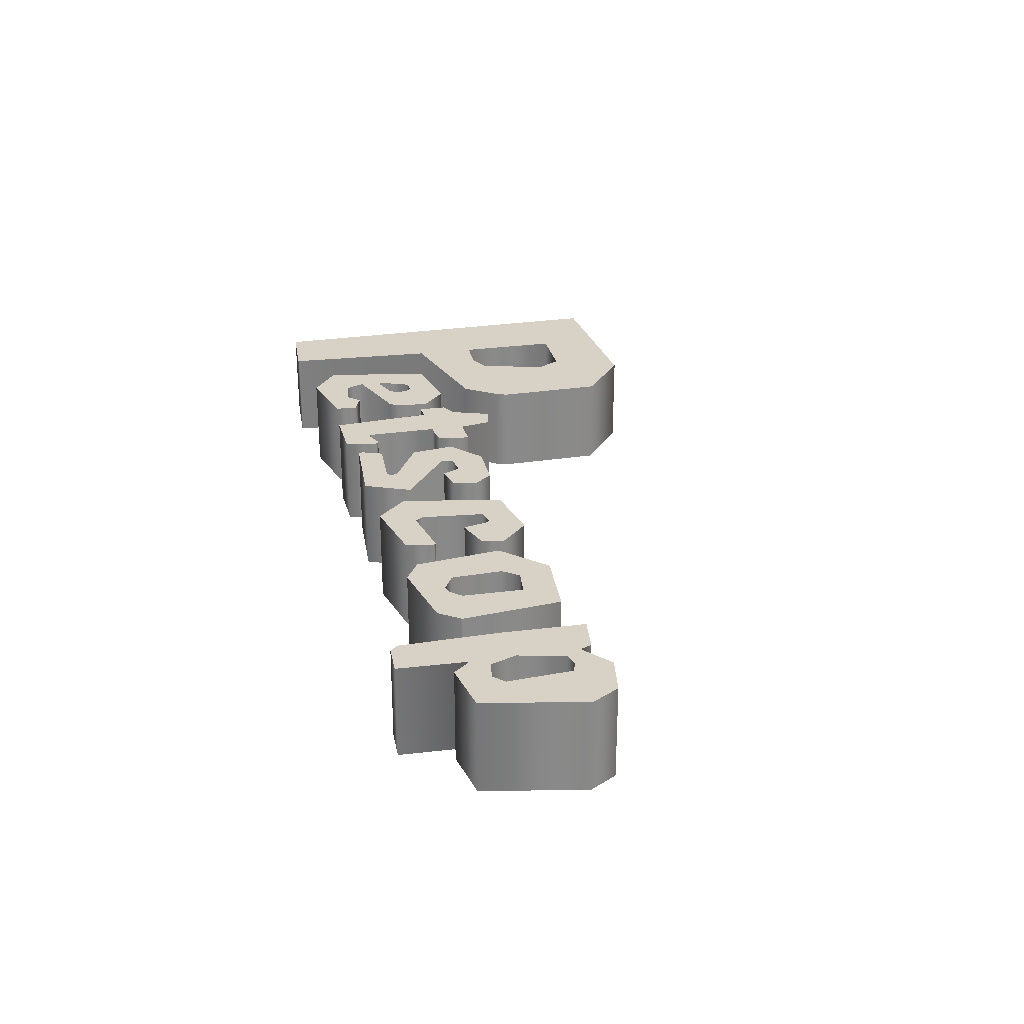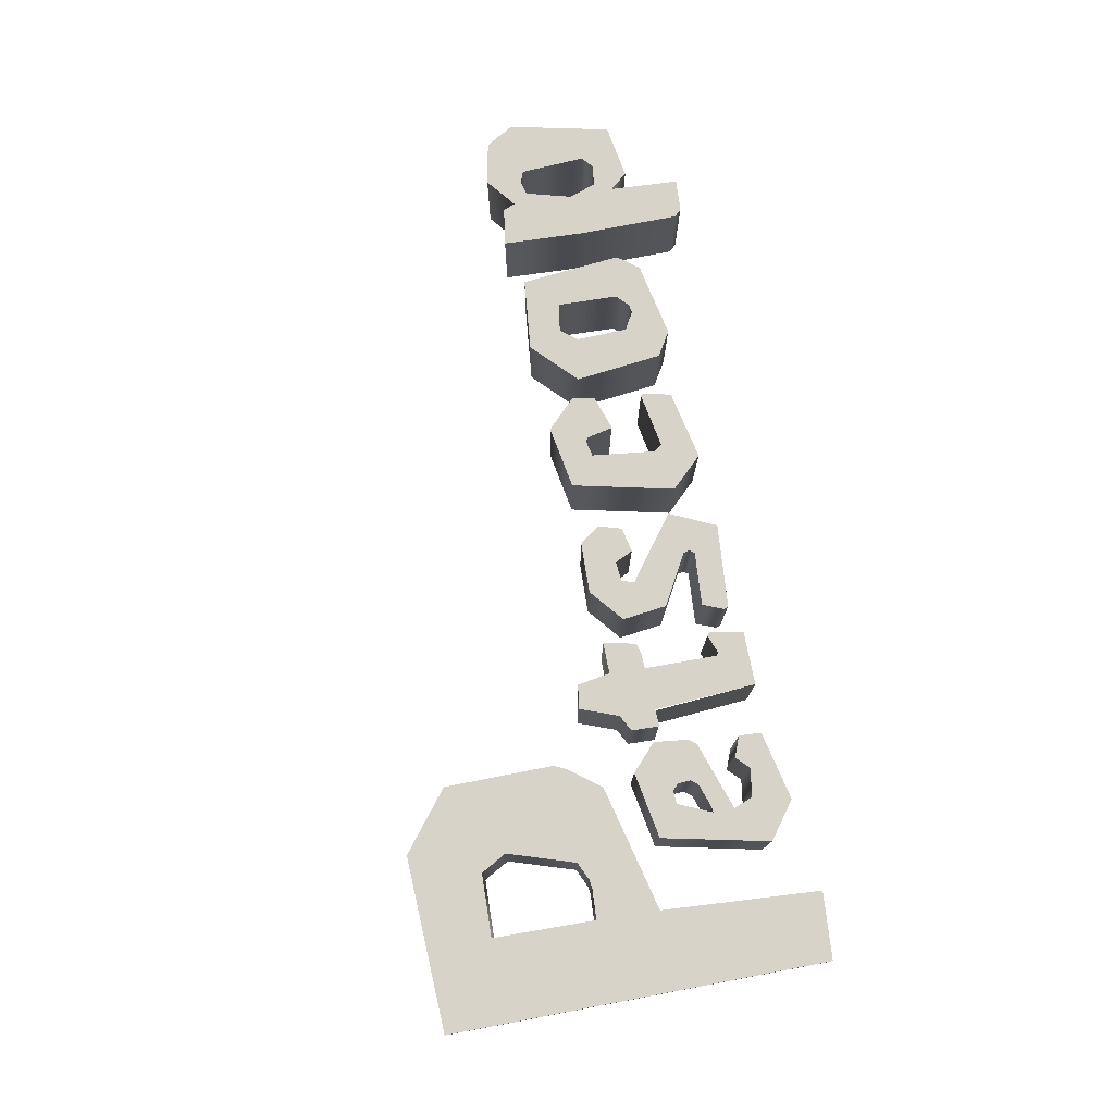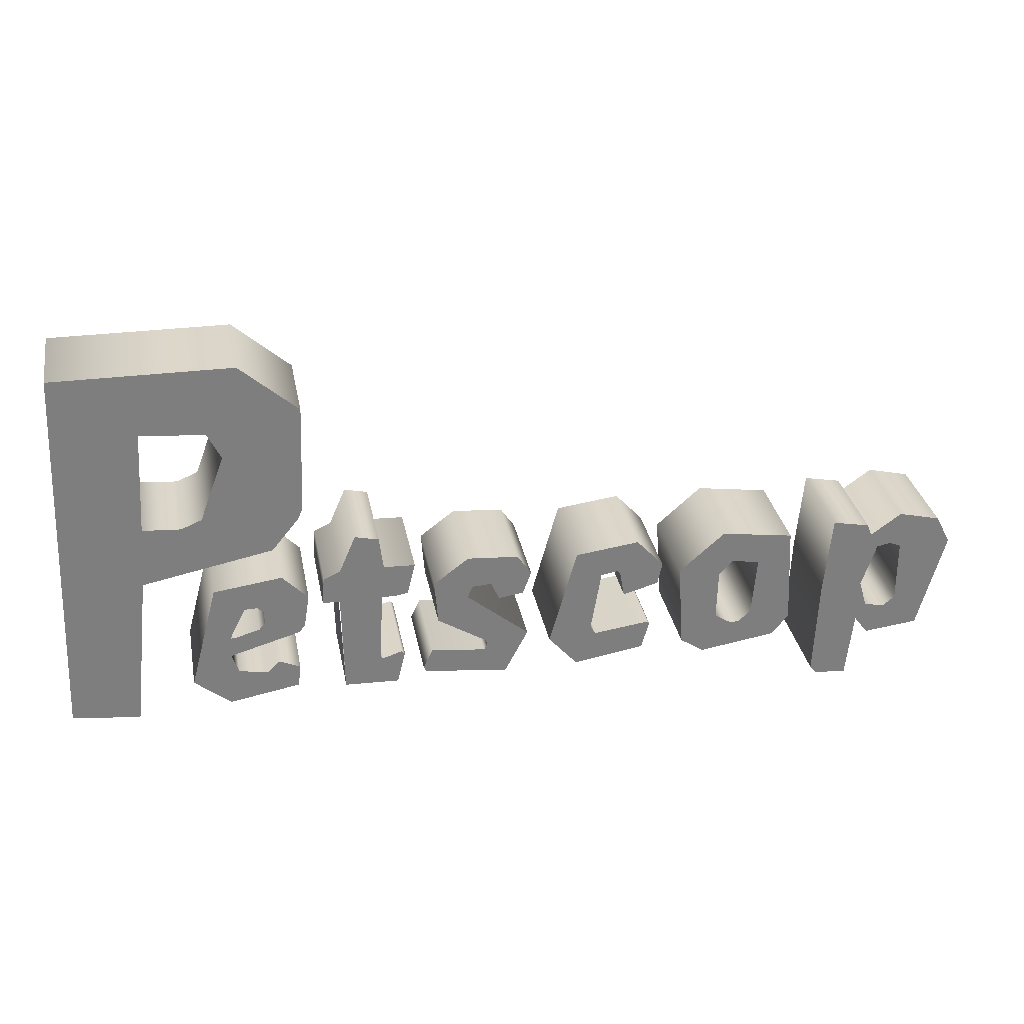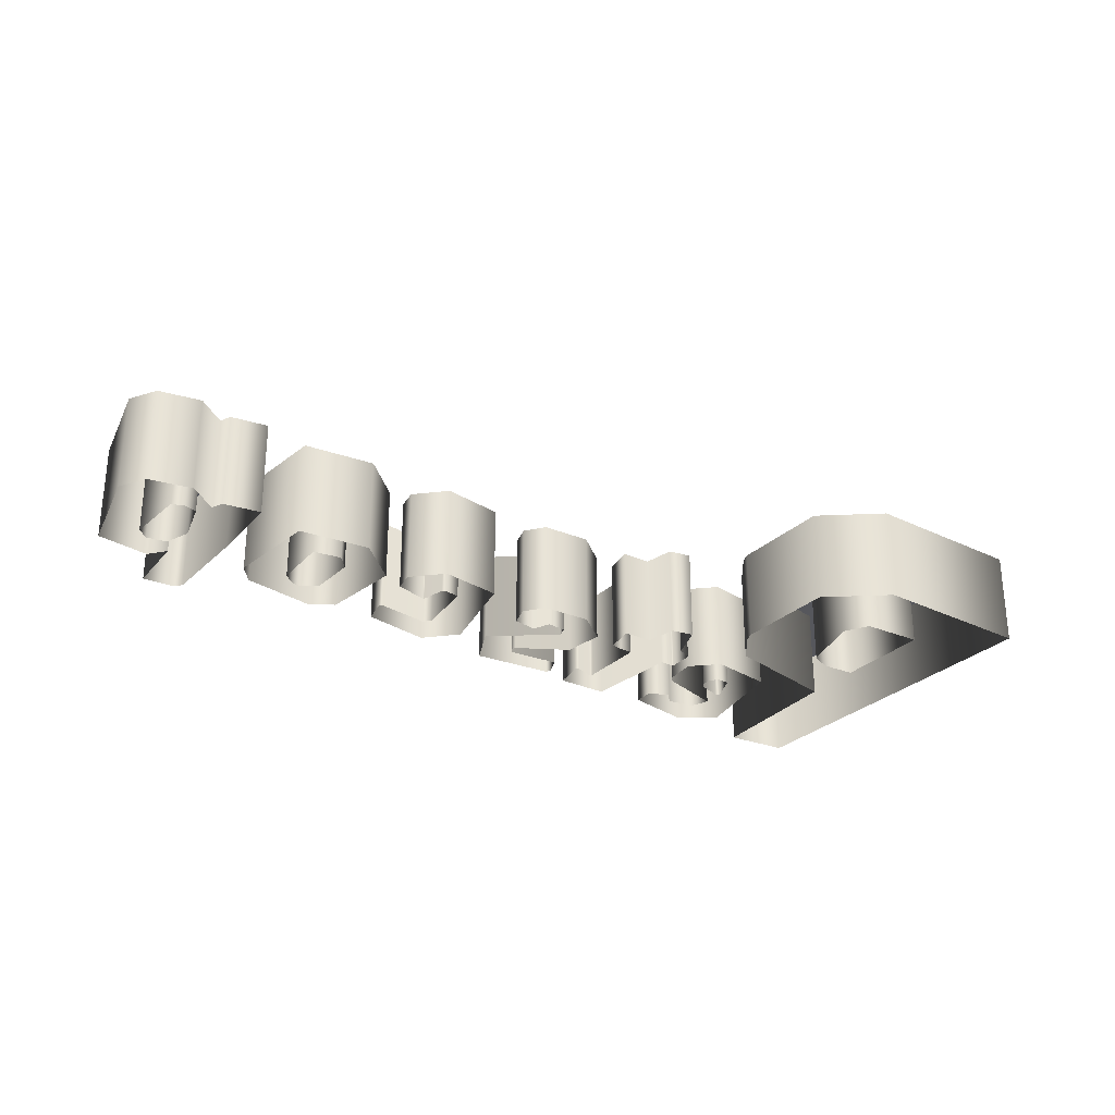
<metadata>
{"format":"obj","ext":"obj","renderer":"f3d","projection":"perspective","resolution":1024,"background":"white","views":[{"elev":27.2,"azim":74.0,"up":"+Z"},{"elev":76.4,"azim":-103.2,"up":"+Z"},{"elev":30.9,"azim":-10.6,"up":"+Y"},{"elev":-27.6,"azim":143.0,"up":"+Z"}]}
</metadata>
<code>
o Text.001
v 0.1209 0.01374 0.01
v 0.1092 0.01605 -0.02
v 0.1092 0.01605 0.01
v 0.1452 0.01374 0.01
v 0.132 0.01691 -0.02
v 0.132 0.01691 0.01
v 0.1223 0.009927 -0.02
v 0.1223 0.009927 0.01
v 0.1209 0.01374 -0.02
v 0.1499 0.004721 0.01
v 0.1452 0.01374 -0.02
v 0.125 0.005094 0.01
v 0.1294 0.005985 -0.02
v 0.1294 0.005985 0.01
v 0.133 0.004418 -0.02
v 0.133 0.004418 0.01
v 0.1205 -0.009092 0.01
v 0.125 0.005094 -0.02
v 0.1069 -0.009815 -0.02
v 0.1069 -0.009815 0.01
v 0.1331 -0.01582 -0.02
v 0.1331 -0.01582 0.01
v 0.1231 -0.01758 0.01
v 0.1205 -0.009092 -0.02
v 0.1294 -0.01893 -0.02
v 0.1294 -0.01893 0.01
v 0.1231 -0.01758 -0.02
v 0.1415 -0.02675 0.01
v 0.1499 0.004721 -0.02
v 0.1201 -0.02307 0.01
v 0.1244 -0.0288 -0.02
v 0.1244 -0.0288 0.01
v 0.1415 -0.02675 -0.02
v 0.1057 -0.04137 -0.02
v 0.1057 -0.04137 0.01
v 0.1078 -0.04379 -0.02
v 0.1078 -0.04379 0.01
v 0.1178 -0.04471 0.01
v 0.1201 -0.02307 -0.02
v 0.1178 -0.04471 -0.02
v 0.09439 0.01279 0.01
v 0.07165 0.01607 -0.02
v 0.07165 0.01607 0.01
v 0.05735 0.003297 -0.02
v 0.05735 0.003297 0.01
v 0.07508 0.005288 0.01
v 0.08402 0.003635 -0.02
v 0.08402 0.003635 0.01
v 0.07086 0.000469 0.01
v 0.07508 0.005288 -0.02
v 0.08252 -0.01547 -0.02
v 0.08252 -0.01547 0.01
v 0.07053 -0.0158 0.01
v 0.07086 0.000469 -0.02
v 0.09596 -0.01885 0.01
v 0.09439 0.01279 -0.02
v 0.07872 -0.01886 -0.02
v 0.07872 -0.01886 0.01
v 0.09568 -0.01935 0.01
v 0.09596 -0.01885 -0.02
v 0.07606 -0.01932 0.01
v 0.07053 -0.0158 -0.02
v 0.07606 -0.01932 -0.02
v 0.05923 -0.02432 -0.02
v 0.05923 -0.02432 0.01
v 0.09057 -0.02549 0.01
v 0.09568 -0.01935 -0.02
v 0.06659 -0.02928 -0.02
v 0.06659 -0.02928 0.01
v 0.09057 -0.02549 -0.02
v 0.04277 0.01614 0.01
v 0.02274 0.0135 -0.02
v 0.02274 0.0135 0.01
v 0.05138 0.006723 0.01
v 0.04277 0.01614 -0.02
v 0.03107 0.004853 0.01
v 0.03624 0.005751 -0.02
v 0.03624 0.005751 0.01
v 0.03727 0.004982 -0.02
v 0.03727 0.004982 0.01
v 0.04989 -0.000321 0.01
v 0.05138 0.006723 -0.02
v 0.03869 -0.003249 -0.02
v 0.03869 -0.003249 0.01
v 0.03894 -0.003448 -0.02
v 0.03894 -0.003448 0.01
v 0.04989 -0.000321 -0.02
v 0.02781 -0.01504 0.01
v 0.03107 0.004853 -0.02
v 0.04777 -0.0161 0.01
v 0.04713 -0.01527 -0.02
v 0.04713 -0.01527 0.01
v 0.02954 -0.0177 0.01
v 0.02781 -0.01504 -0.02
v 0.01406 -0.01829 -0.02
v 0.01406 -0.01829 0.01
v 0.02954 -0.0177 -0.02
v 0.04532 -0.02491 0.01
v 0.04777 -0.0161 -0.02
v 0.02309 -0.02865 -0.02
v 0.02309 -0.02865 0.01
v 0.04532 -0.02491 -0.02
v 0.003267 0.01516 0.01
v -0.01277 0.0163 -0.02
v -0.01277 0.0163 0.01
v 0.007723 0.008578 0.01
v 0.003267 0.01516 -0.02
v -0.02383 0.007863 -0.02
v -0.02383 0.007863 0.01
v -0.01144 0.005482 0.01
v -0.005226 0.005844 -0.02
v -0.005226 0.005844 0.01
v -0.01301 0.001679 0.01
v -0.01144 0.005482 -0.02
v 0.005128 0.001287 0.01
v 0.007723 0.008578 -0.02
v -0.002812 2.2e-05 -0.02
v -0.002812 2.2e-05 0.01
v 0.005128 0.001287 -0.02
v -0.02272 -0.00624 -0.02
v -0.02272 -0.00624 0.01
v 0.00657 -0.01439 0.01
v -0.01301 0.001679 -0.02
v -0.007101 -0.01598 -0.02
v -0.007101 -0.01598 0.01
v -0.006813 -0.01795 -0.02
v -0.006813 -0.01795 0.01
v -0.007896 -0.01946 -0.02
v -0.007896 -0.01946 0.01
v -0.02492 -0.01757 -0.02
v -0.02492 -0.01757 0.01
v -0.02788 -0.02405 -0.02
v -0.02788 -0.02405 0.01
v -0.0273 -0.02551 -0.02
v -0.0273 -0.02551 0.01
v -0.000824 -0.0287 0.01
v 0.00657 -0.01439 -0.02
v -0.000824 -0.0287 -0.02
v -0.041 0.02669 0.01
v -0.04842 0.02836 -0.02
v -0.04842 0.02836 0.01
v -0.03968 0.01626 0.01
v -0.041 0.02669 -0.02
v -0.0536 0.01626 -0.02
v -0.0536 0.01626 0.01
v -0.02983 0.01586 0.01
v -0.03968 0.01626 -0.02
v -0.05885 0.01385 -0.02
v -0.05885 0.01385 0.01
v -0.0324 0.005695 0.01
v -0.02983 0.01586 -0.02
v -0.05958 0.00514 -0.02
v -0.05958 0.00514 0.01
v -0.03627 0.00501 0.01
v -0.0324 0.005695 -0.02
v -0.05894 0.00501 -0.02
v -0.05894 0.00501 0.01
v -0.05452 0.00501 -0.02
v -0.05452 0.00501 0.01
v -0.04068 0.00501 0.01
v -0.03627 0.00501 -0.02
v -0.03395 -0.01768 0.01
v -0.03509 -0.01674 -0.02
v -0.03509 -0.01674 0.01
v -0.04192 -0.01792 0.01
v -0.04068 0.00501 -0.02
v -0.0411 -0.01873 0.01
v -0.04192 -0.01792 -0.02
v -0.0411 -0.01873 -0.02
v -0.05356 -0.02762 -0.02
v -0.05356 -0.02762 0.01
v -0.03654 -0.02817 0.01
v -0.03395 -0.01768 -0.02
v -0.03654 -0.02817 -0.02
v -0.07193 0.01609 0.01
v -0.0933 0.01319 -0.02
v -0.0933 0.01319 0.01
v -0.06397 0.00789 0.01
v -0.07193 0.01609 -0.02
v -0.08431 0.005547 0.01
v -0.08022 0.005677 -0.02
v -0.08022 0.005677 0.01
v -0.07831 0.003751 -0.02
v -0.07831 0.003751 0.01
v -0.07821 -0.000221 -0.02
v -0.07821 -0.000221 0.01
v -0.08008 -0.002478 -0.02
v -0.08008 -0.002478 0.01
v -0.06568 -0.002771 0.01
v -0.06397 0.00789 -0.02
v -0.08944 -0.004823 0.01
v -0.08431 0.005547 -0.02
v -0.08777 -0.004751 -0.02
v -0.08777 -0.004751 0.01
v -0.06761 -0.005073 0.01
v -0.06568 -0.002771 -0.02
v -0.08944 -0.004823 -0.02
v -0.08969 -0.01149 -0.02
v -0.06761 -0.005073 -0.02
v -0.06805 -0.01852 0.01
v -0.07451 -0.01558 -0.02
v -0.07451 -0.01558 0.01
v -0.08753 -0.0177 0.01
v -0.08969 -0.01149 0.01
v -0.0786 -0.01939 -0.02
v -0.0786 -0.01939 0.01
v -0.1022 -0.02032 -0.02
v -0.1022 -0.02032 0.01
v -0.08753 -0.0177 -0.02
v -0.06885 -0.02549 0.01
v -0.06805 -0.01852 -0.02
v -0.09098 -0.02949 -0.02
v -0.09098 -0.02949 0.01
v -0.06885 -0.02549 -0.02
v -0.1358 0.0905 0.01
v -0.08068 0.0903 -0.02
v -0.1358 0.0905 -0.02
v -0.06274 0.07472 0.01
v -0.08068 0.0903 0.01
v -0.111 0.07047 0.01
v -0.09119 0.06896 -0.02
v -0.09119 0.06896 0.01
v -0.08705 0.06062 -0.02
v -0.08705 0.06062 0.01
v -0.06407 0.04018 0.01
v -0.06274 0.07472 -0.02
v -0.09482 0.03979 -0.02
v -0.09482 0.03979 0.01
v -0.1131 0.03804 0.01
v -0.111 0.07047 -0.02
v -0.06581 0.03664 0.01
v -0.06407 0.04018 -0.02
v -0.1008 0.03731 -0.02
v -0.1008 0.03731 0.01
v -0.1034 0.03706 -0.02
v -0.1034 0.03706 0.01
v -0.1131 0.03804 -0.02
v -0.07409 0.02651 0.01
v -0.06581 0.03664 -0.02
v -0.1146 0.01842 0.01
v -0.07409 0.02651 -0.02
v -0.1413 -0.02907 0.01
v -0.1413 -0.02907 -0.02
v -0.1202 -0.03126 0.01
v -0.1146 0.01842 -0.02
v -0.1205 -0.03148 0.01
v -0.1202 -0.03126 -0.02
v -0.1205 -0.03148 -0.02
f 1 2 3
f 4 5 6
f 6 7 8
f 8 9 1
f 10 11 4
f 12 13 14
f 14 15 16
f 17 18 12
f 3 19 20
f 16 21 22
f 23 24 17
f 22 25 26
f 26 27 23
f 28 29 10
f 30 31 32
f 32 33 28
f 20 34 35
f 35 36 37
f 38 39 30
f 37 40 38
f 41 42 43
f 43 44 45
f 46 47 48
f 49 50 46
f 48 51 52
f 53 54 49
f 55 56 41
f 52 57 58
f 59 60 55
f 61 62 53
f 58 63 61
f 45 64 65
f 66 67 59
f 65 68 69
f 69 70 66
f 71 72 73
f 74 75 71
f 76 77 78
f 78 79 80
f 81 82 74
f 80 83 84
f 84 85 86
f 86 87 81
f 88 89 76
f 90 91 92
f 93 94 88
f 73 95 96
f 92 97 93
f 98 99 90
f 96 100 101
f 101 102 98
f 103 104 105
f 106 107 103
f 105 108 109
f 110 111 112
f 113 114 110
f 115 116 106
f 112 117 118
f 118 119 115
f 109 120 121
f 122 123 113
f 121 124 125
f 125 126 127
f 127 128 129
f 129 130 131
f 131 132 133
f 133 134 135
f 136 137 122
f 135 138 136
f 139 140 141
f 142 143 139
f 141 144 145
f 146 147 142
f 145 148 149
f 150 151 146
f 149 152 153
f 154 155 150
f 153 156 157
f 157 158 159
f 160 161 154
f 162 163 164
f 165 166 160
f 167 168 165
f 164 169 167
f 159 170 171
f 172 173 162
f 171 174 172
f 175 176 177
f 178 179 175
f 180 181 182
f 182 183 184
f 184 185 186
f 186 187 188
f 189 190 178
f 191 192 180
f 188 193 194
f 195 196 189
f 194 197 191
f 195 198 199
f 200 201 202
f 203 198 204
f 202 205 206
f 177 207 208
f 206 209 203
f 210 211 200
f 208 212 213
f 213 214 210
f 215 216 217
f 218 216 219
f 220 221 222
f 222 223 224
f 225 226 218
f 224 227 228
f 229 230 220
f 231 232 225
f 228 233 234
f 234 235 236
f 236 237 229
f 238 239 231
f 240 241 238
f 242 217 243
f 244 245 240
f 246 247 244
f 242 248 246
f 1 9 2
f 4 11 5
f 6 5 7
f 8 7 9
f 10 29 11
f 12 18 13
f 14 13 15
f 17 24 18
f 3 2 19
f 16 15 21
f 23 27 24
f 22 21 25
f 26 25 27
f 28 33 29
f 30 39 31
f 32 31 33
f 20 19 34
f 35 34 36
f 38 40 39
f 37 36 40
f 41 56 42
f 43 42 44
f 46 50 47
f 49 54 50
f 48 47 51
f 53 62 54
f 55 60 56
f 52 51 57
f 59 67 60
f 61 63 62
f 58 57 63
f 45 44 64
f 66 70 67
f 65 64 68
f 69 68 70
f 71 75 72
f 74 82 75
f 76 89 77
f 78 77 79
f 81 87 82
f 80 79 83
f 84 83 85
f 86 85 87
f 88 94 89
f 90 99 91
f 93 97 94
f 73 72 95
f 92 91 97
f 98 102 99
f 96 95 100
f 101 100 102
f 103 107 104
f 106 116 107
f 105 104 108
f 110 114 111
f 113 123 114
f 115 119 116
f 112 111 117
f 118 117 119
f 109 108 120
f 122 137 123
f 121 120 124
f 125 124 126
f 127 126 128
f 129 128 130
f 131 130 132
f 133 132 134
f 136 138 137
f 135 134 138
f 139 143 140
f 142 147 143
f 141 140 144
f 146 151 147
f 145 144 148
f 150 155 151
f 149 148 152
f 154 161 155
f 153 152 156
f 157 156 158
f 160 166 161
f 162 173 163
f 165 168 166
f 167 169 168
f 164 163 169
f 159 158 170
f 172 174 173
f 171 170 174
f 175 179 176
f 178 190 179
f 180 192 181
f 182 181 183
f 184 183 185
f 186 185 187
f 189 196 190
f 191 197 192
f 188 187 193
f 195 199 196
f 194 193 197
f 195 204 198
f 200 211 201
f 203 209 198
f 202 201 205
f 177 176 207
f 206 205 209
f 210 214 211
f 208 207 212
f 213 212 214
f 215 219 216
f 218 226 216
f 220 230 221
f 222 221 223
f 225 232 226
f 224 223 227
f 229 237 230
f 231 239 232
f 228 227 233
f 234 233 235
f 236 235 237
f 238 241 239
f 240 245 241
f 242 215 217
f 244 247 245
f 246 248 247
f 242 243 248
o Text.002
v 0.1415 -0.02675 0.01
v 0.1331 -0.01582 0.01
v 0.1294 -0.01893 0.01
v 0.07508 0.005288 0.01
v 0.08402 0.003635 0.01
v 0.07165 0.01607 0.01
v 0.1223 0.009927 0.01
v 0.125 0.005094 0.01
v 0.1294 0.005985 0.01
v -0.03627 0.00501 0.01
v -0.03968 0.01626 0.01
v -0.0536 0.01626 0.01
v -0.08944 -0.004823 0.01
v -0.08431 0.005547 0.01
v -0.0933 0.01319 0.01
v 0.03107 0.004853 0.01
v 0.03624 0.005751 0.01
v 0.02274 0.0135 0.01
v -0.02383 0.007863 0.01
v -0.01301 0.001679 0.01
v -0.01144 0.005482 0.01
v 0.07872 -0.01886 0.01
v 0.09568 -0.01935 0.01
v 0.09596 -0.01885 0.01
v -0.05418 0.00501 0.01
v -0.05894 0.00501 0.01
v -0.04068 0.00501 0.01
v -0.0411 -0.01873 0.01
v -0.04192 -0.01792 0.01
v -0.05356 -0.02762 0.01
v -0.08008 -0.002478 0.01
v -0.06761 -0.005073 0.01
v -0.06568 -0.002771 0.01
v -0.06581 0.03664 0.01
v -0.09482 0.03979 0.01
v -0.1008 0.03731 0.01
v -0.111 0.07047 0.01
v -0.09119 0.06896 0.01
v -0.08068 0.0903 0.01
v 0.1201 -0.02307 0.01
v 0.1244 -0.0288 0.01
v 0.1499 0.004721 0.01
v 0.133 0.004418 0.01
v 0.1078 -0.04379 0.01
v 0.1178 -0.04471 0.01
v 0.1057 -0.04137 0.01
v 0.1069 -0.009815 0.01
v 0.1231 -0.01758 0.01
v 0.1205 -0.009092 0.01
v 0.09057 -0.02549 0.01
v 0.07606 -0.01932 0.01
v 0.06659 -0.02928 0.01
v 0.05735 0.003297 0.01
v 0.05923 -0.02432 0.01
v 0.07053 -0.0158 0.01
v 0.09439 0.01279 0.01
v 0.07086 0.000469 0.01
v 0.08252 -0.01547 0.01
v 0.1209 0.01374 0.01
v 0.1092 0.01605 0.01
v 0.1452 0.01374 0.01
v 0.132 0.01691 0.01
v -0.05958 0.00514 0.01
v -0.05885 0.01385 0.01
v -0.0324 0.005695 0.01
v -0.02983 0.01586 0.01
v -0.041 0.02669 0.01
v -0.04842 0.02836 0.01
v -0.1022 -0.02032 0.01
v -0.09098 -0.02949 0.01
v -0.08753 -0.0177 0.01
v -0.06885 -0.02549 0.01
v -0.0786 -0.01939 0.01
v -0.06805 -0.01852 0.01
v -0.07451 -0.01558 0.01
v -0.06397 0.00789 0.01
v -0.07193 0.01609 0.01
v -0.07831 0.003751 0.01
v -0.08022 0.005677 0.01
v -0.07821 -0.000221 0.01
v -0.08969 -0.01149 0.01
v -0.08777 -0.004751 0.01
v 0.03727 0.004982 0.01
v 0.03869 -0.003249 0.01
v 0.03894 -0.003448 0.01
v 0.04989 -0.000321 0.01
v 0.05138 0.006723 0.01
v 0.04277 0.01614 0.01
v 0.01406 -0.01829 0.01
v 0.02309 -0.02865 0.01
v 0.02781 -0.01504 0.01
v 0.04532 -0.02491 0.01
v 0.02954 -0.0177 0.01
v 0.04777 -0.0161 0.01
v 0.04713 -0.01527 0.01
v -0.02788 -0.02405 0.01
v -0.0273 -0.02551 0.01
v -0.02492 -0.01757 0.01
v -0.000824 -0.0287 0.01
v -0.007896 -0.01946 0.01
v 0.00657 -0.01439 0.01
v -0.006813 -0.01795 0.01
v -0.007101 -0.01598 0.01
v -0.02272 -0.00624 0.01
v 0.003267 0.01516 0.01
v -0.01277 0.0163 0.01
v -0.005226 0.005844 0.01
v 0.005128 0.001287 0.01
v 0.007723 0.008578 0.01
v -0.002812 2.2e-05 0.01
v -0.03654 -0.02817 0.01
v -0.03395 -0.01768 0.01
v -0.03509 -0.01674 0.01
v -0.06407 0.04018 0.01
v -0.1358 0.0905 0.01
v -0.1413 -0.02907 0.01
v -0.1146 0.01842 0.01
v -0.1205 -0.03148 0.01
v -0.1202 -0.03126 0.01
v -0.07409 0.02651 0.01
v -0.1034 0.03706 0.01
v -0.06274 0.07472 0.01
v -0.08705 0.06062 0.01
v -0.1131 0.03804 0.01
f 249 250 251
f 252 253 254
f 255 256 257
f 260 273 275
f 261 262 263
f 264 265 266
f 267 268 269
f 270 271 272
f 276 277 278
f 279 280 281
f 282 283 284
f 285 286 287
f 288 289 251
f 289 249 251
f 290 257 291
f 290 291 250
f 292 293 294
f 293 288 294
f 295 294 288
f 296 297 295
f 296 295 288
f 251 296 288
f 249 290 250
f 298 271 299
f 300 298 299
f 301 302 303
f 302 300 303
f 304 254 253
f 254 301 305
f 252 254 305
f 306 270 272
f 253 306 272
f 300 299 303
f 303 305 301
f 253 272 304
f 255 307 308
f 308 295 255
f 295 297 256
f 295 256 255
f 309 310 257
f 310 255 257
f 257 290 309
f 311 274 312
f 260 275 259
f 258 313 259
f 313 314 259
f 259 315 316
f 274 260 312
f 259 316 260
f 317 318 319
f 318 320 321
f 320 322 321
f 322 323 321
f 324 325 326
f 325 263 262
f 327 325 262
f 279 281 328
f 281 324 326
f 328 281 326
f 318 321 319
f 327 326 325
f 317 319 329
f 329 280 330
f 329 330 261
f 263 317 261
f 317 329 261
f 331 332 333
f 333 334 331
f 334 335 331
f 335 336 331
f 336 266 265
f 266 337 264
f 337 338 339
f 264 337 339
f 338 340 341
f 340 342 343
f 341 340 343
f 265 331 336
f 338 341 339
f 344 345 346
f 345 347 348
f 347 349 350
f 349 268 351
f 345 348 346
f 350 348 347
f 267 352 268
f 352 351 268
f 351 350 349
f 353 354 355
f 354 267 269
f 356 357 355
f 357 353 355
f 355 358 356
f 269 355 354
f 270 299 271
f 278 359 276
f 359 360 276
f 360 361 276
f 277 275 273
f 277 273 278
f 279 330 280
f 282 362 283
f 363 364 365
f 364 366 367
f 365 364 367
f 365 368 284
f 368 282 284
f 365 284 369
f 370 287 286
f 287 363 285
f 283 362 371
f 362 370 371
f 365 369 372
f 365 372 363
f 372 285 363
f 286 371 370
f 260 274 273
f 259 275 258

</code>
